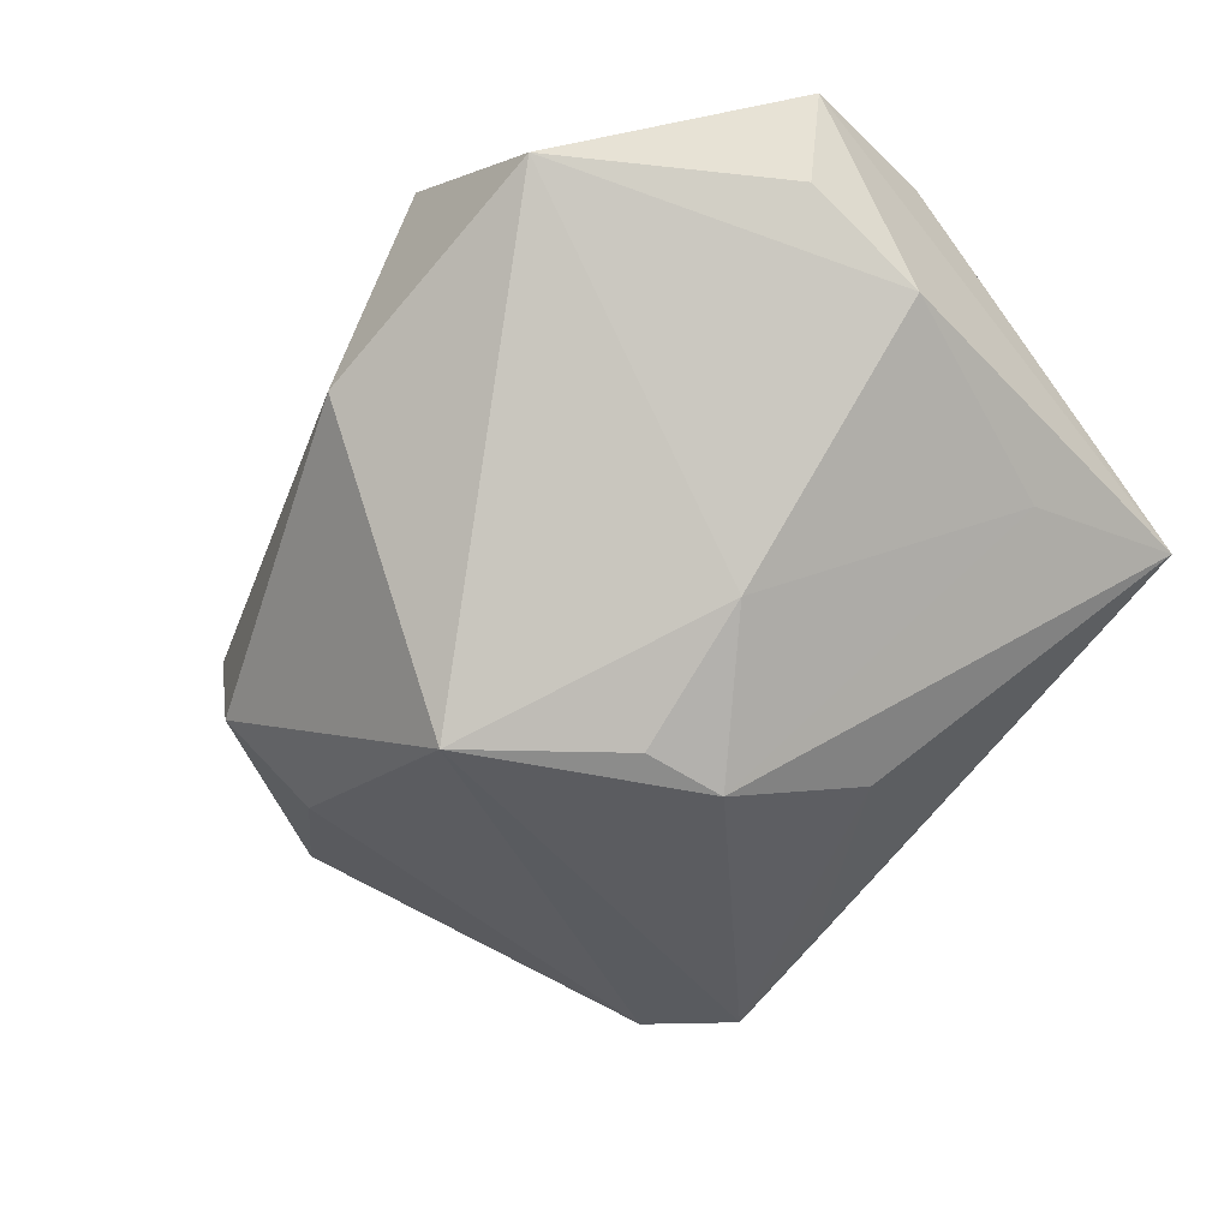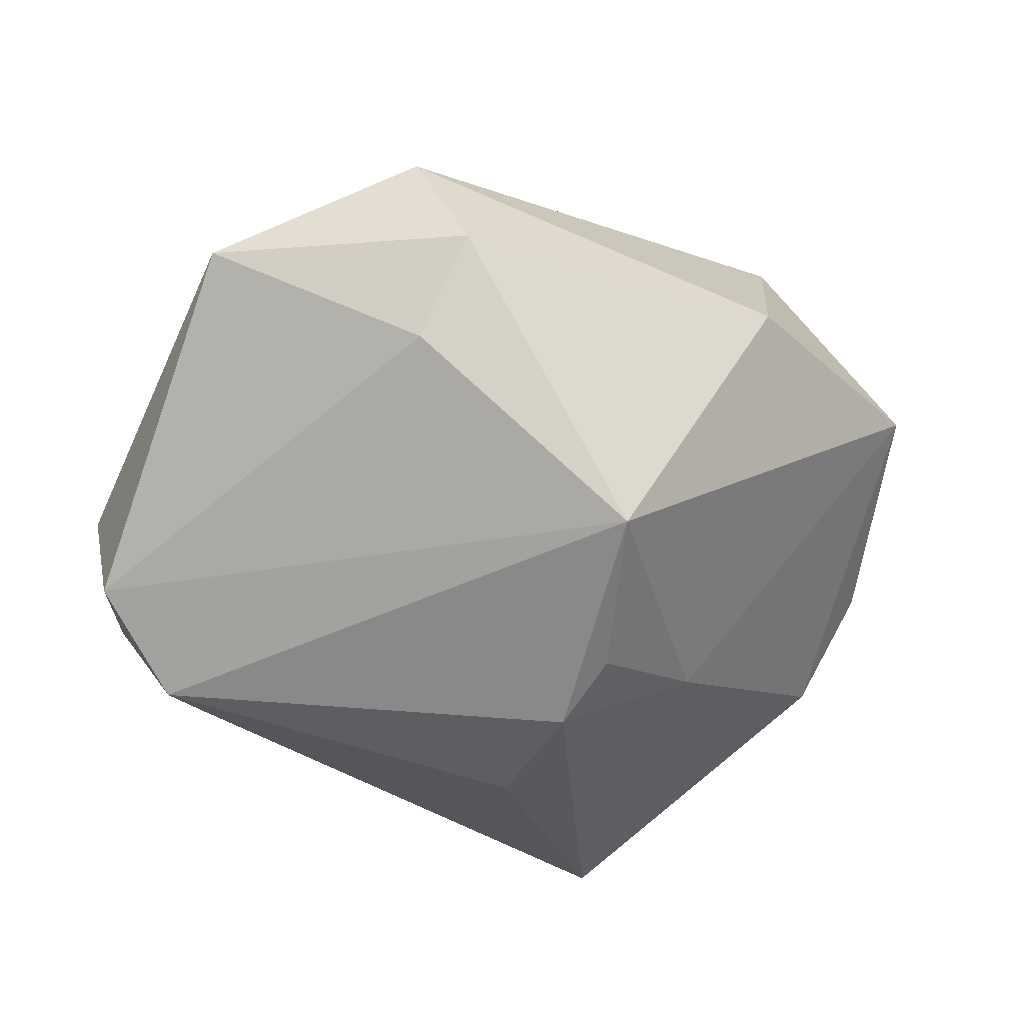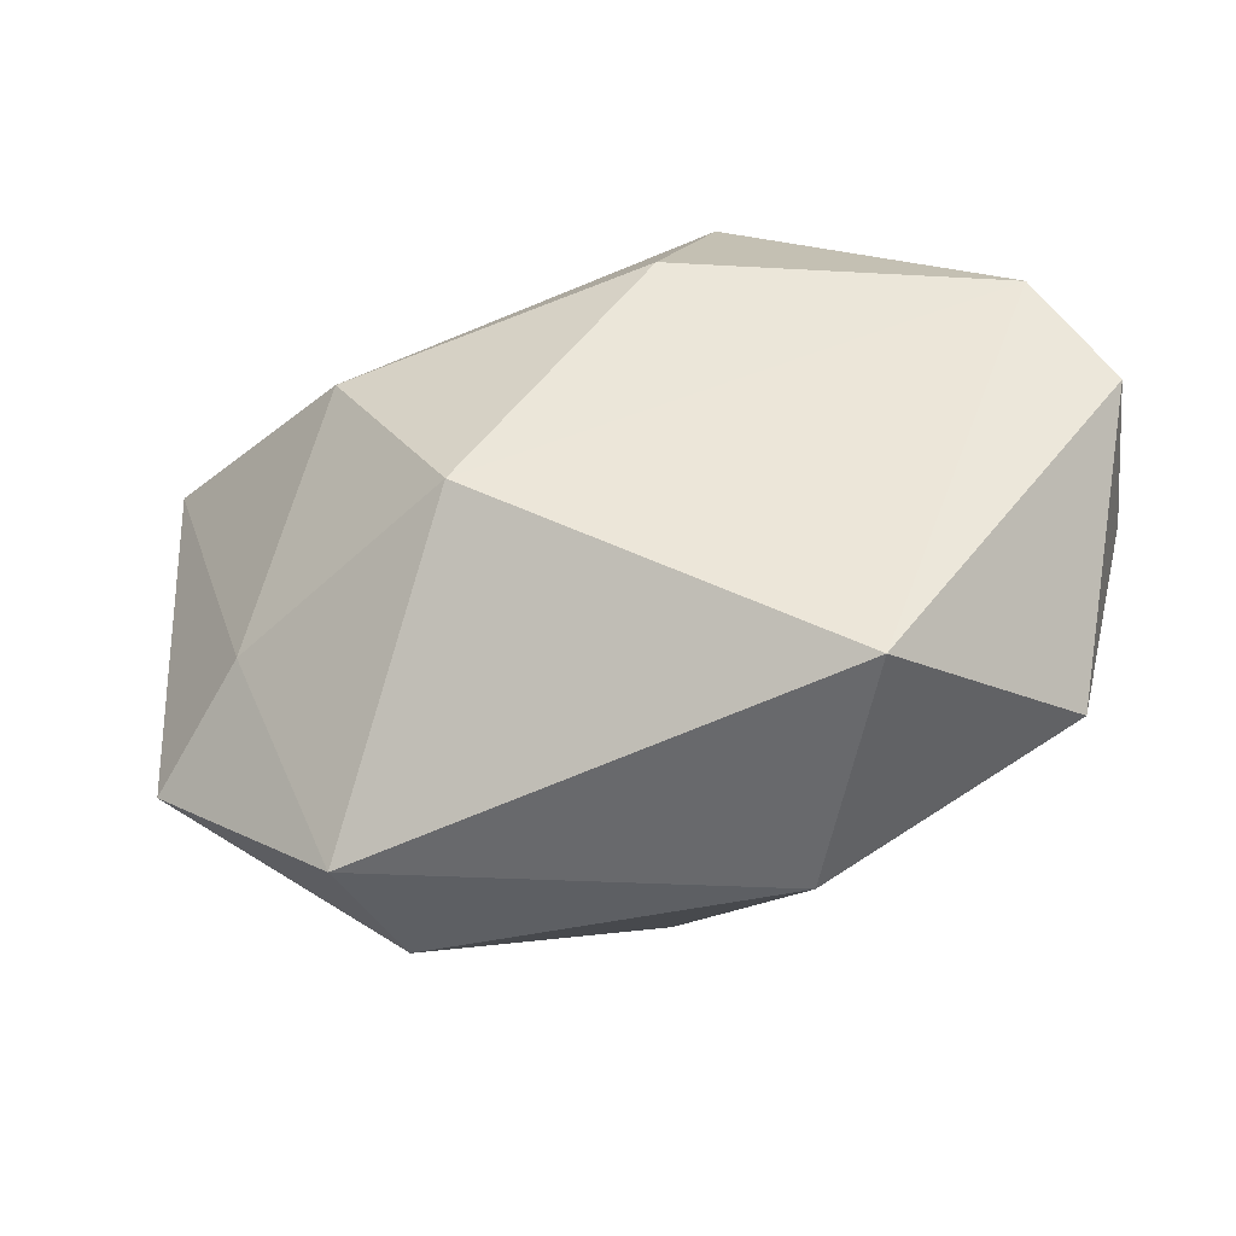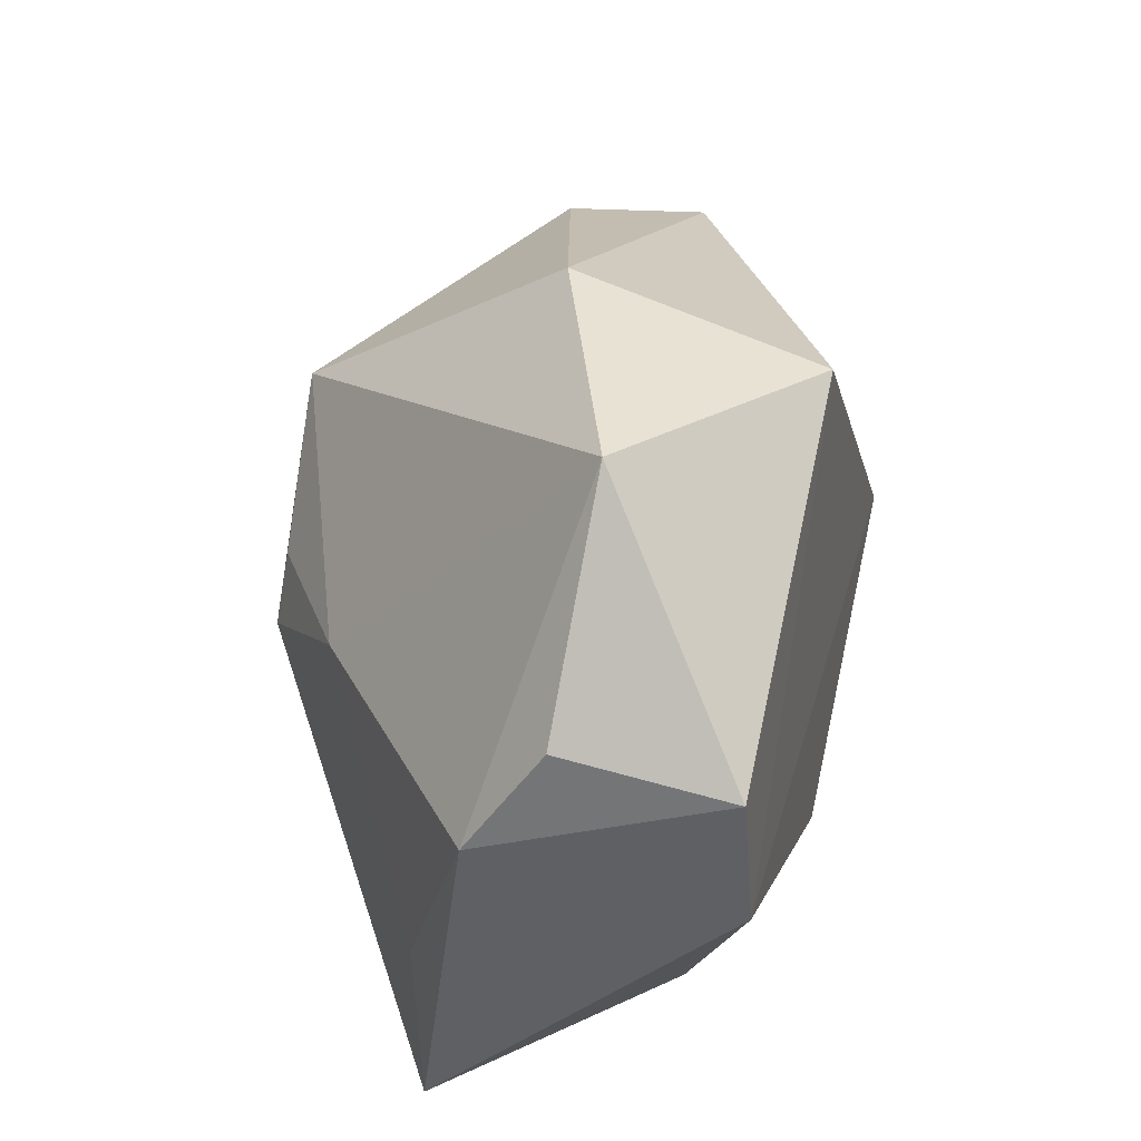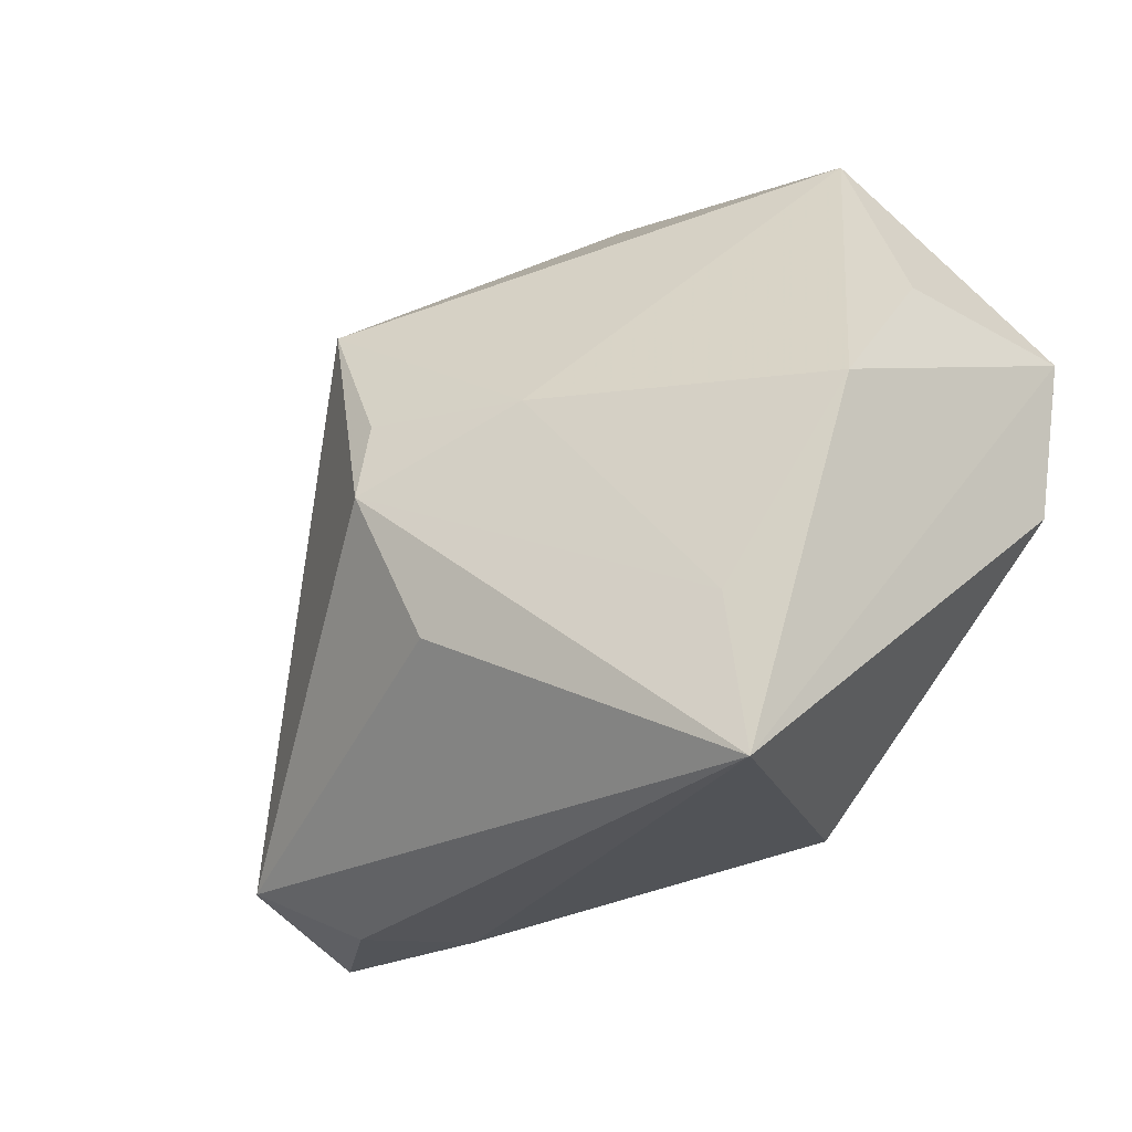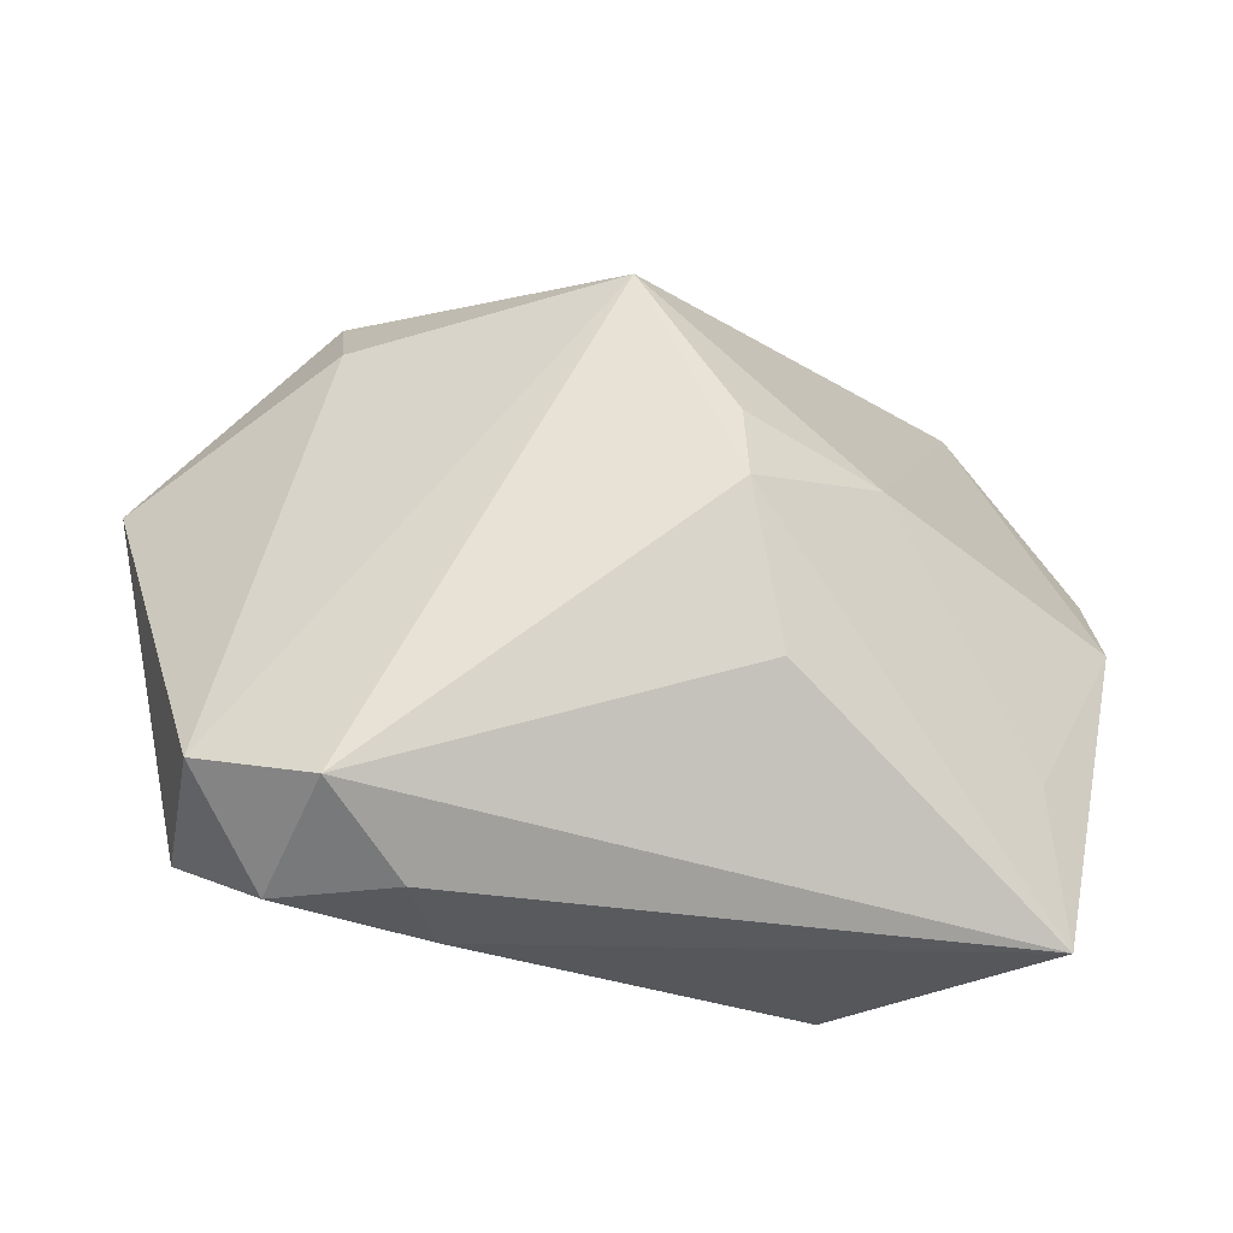
<metadata>
{"format":"obj","ext":"obj","renderer":"f3d","projection":"perspective","resolution":1024,"background":"white","views":[{"elev":-43.2,"azim":-123.4,"up":"+Z"},{"elev":-59.2,"azim":143.2,"up":"+Z"},{"elev":49.2,"azim":165.5,"up":"+Z"},{"elev":29.9,"azim":-74.2,"up":"+Y"},{"elev":-28.0,"azim":-118.2,"up":"+Y"},{"elev":-35.1,"azim":178.3,"up":"+Y"}]}
</metadata>
<code>
v -0.02496 -0.01363 -0.005353
v 0.02812 0.003644 0.004354
v -0.03056 0.006396 0.01798
v -0.005698 -0.001959 -0.02174
v -0.01172 -0.02247 0.01043
v -0.03144 0.0003813 0.0004856
v 0.03496 0.007216 -0.004009
v 0.02086 0.02136 -0.007234
v 0.01797 -0.01256 0.01146
v 0.0253 0.02033 0.002006
v -0.005478 0.00391 -0.02068
v 0.001206 0.01489 -0.02077
v -0.004313 0.02764 -0.0002915
v -0.02591 -0.02486 -0.004392
v -0.008519 0.02464 0.01808
v -0.02777 -0.003958 0.01808
v -0.03132 0.008384 0.006048
v 0.02298 -0.02417 -0.008463
v 0.01427 -0.02486 -0.01144
v 0.0202 0.01462 -0.01255
v -0.01486 0.002871 -0.01404
v 0.02757 -0.01787 -0.01408
v -0.007862 -0.01236 -0.01766
v 0.01263 -0.02424 -0.003413
v 0.02925 -0.01935 -0.003725
v 0.008266 -0.02048 -0.01544
v 0.01391 -0.01703 0.007108
v 0.01359 0.004211 0.01808
v -0.02283 0.02407 0.007075
v -0.004465 -0.01235 0.01774
v 0.01911 -0.02099 -0.01756
f 6 14 3
f 3 14 16
f 16 30 28
f 28 15 16
f 16 15 3
f 17 6 3
f 22 18 31
f 12 22 31
f 31 4 12
f 12 4 11
f 21 11 4
f 12 11 21
f 5 16 14
f 30 16 5
f 12 21 29
f 3 15 29
f 29 17 3
f 6 17 29
f 29 21 6
f 12 8 20
f 20 8 7
f 20 22 12
f 20 7 22
f 7 8 10
f 10 15 28
f 28 2 10
f 10 2 7
f 14 4 23
f 4 31 23
f 14 31 19
f 19 31 18
f 1 4 14
f 1 21 4
f 14 6 1
f 6 21 1
f 9 2 28
f 28 30 9
f 30 5 9
f 13 8 12
f 12 29 13
f 13 29 15
f 15 10 13
f 13 10 8
f 26 31 14
f 14 23 26
f 26 23 31
f 27 9 5
f 7 2 25
f 2 9 25
f 22 7 25
f 25 18 22
f 9 27 25
f 24 27 5
f 24 25 27
f 18 25 24
f 24 19 18
f 24 5 14
f 14 19 24

</code>
